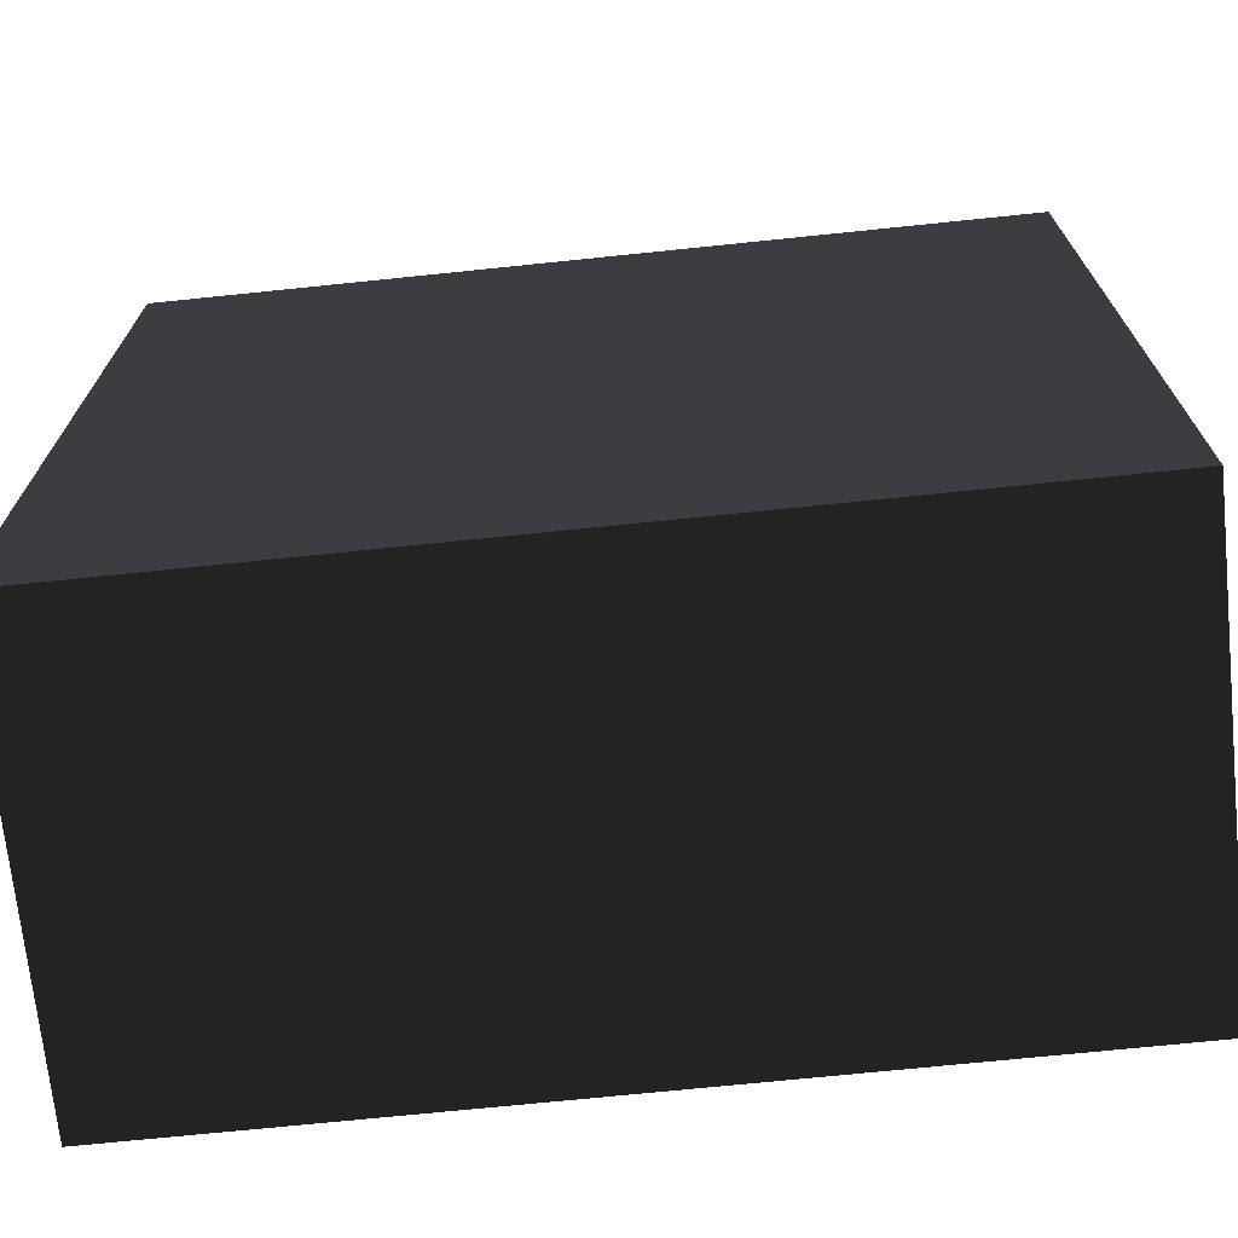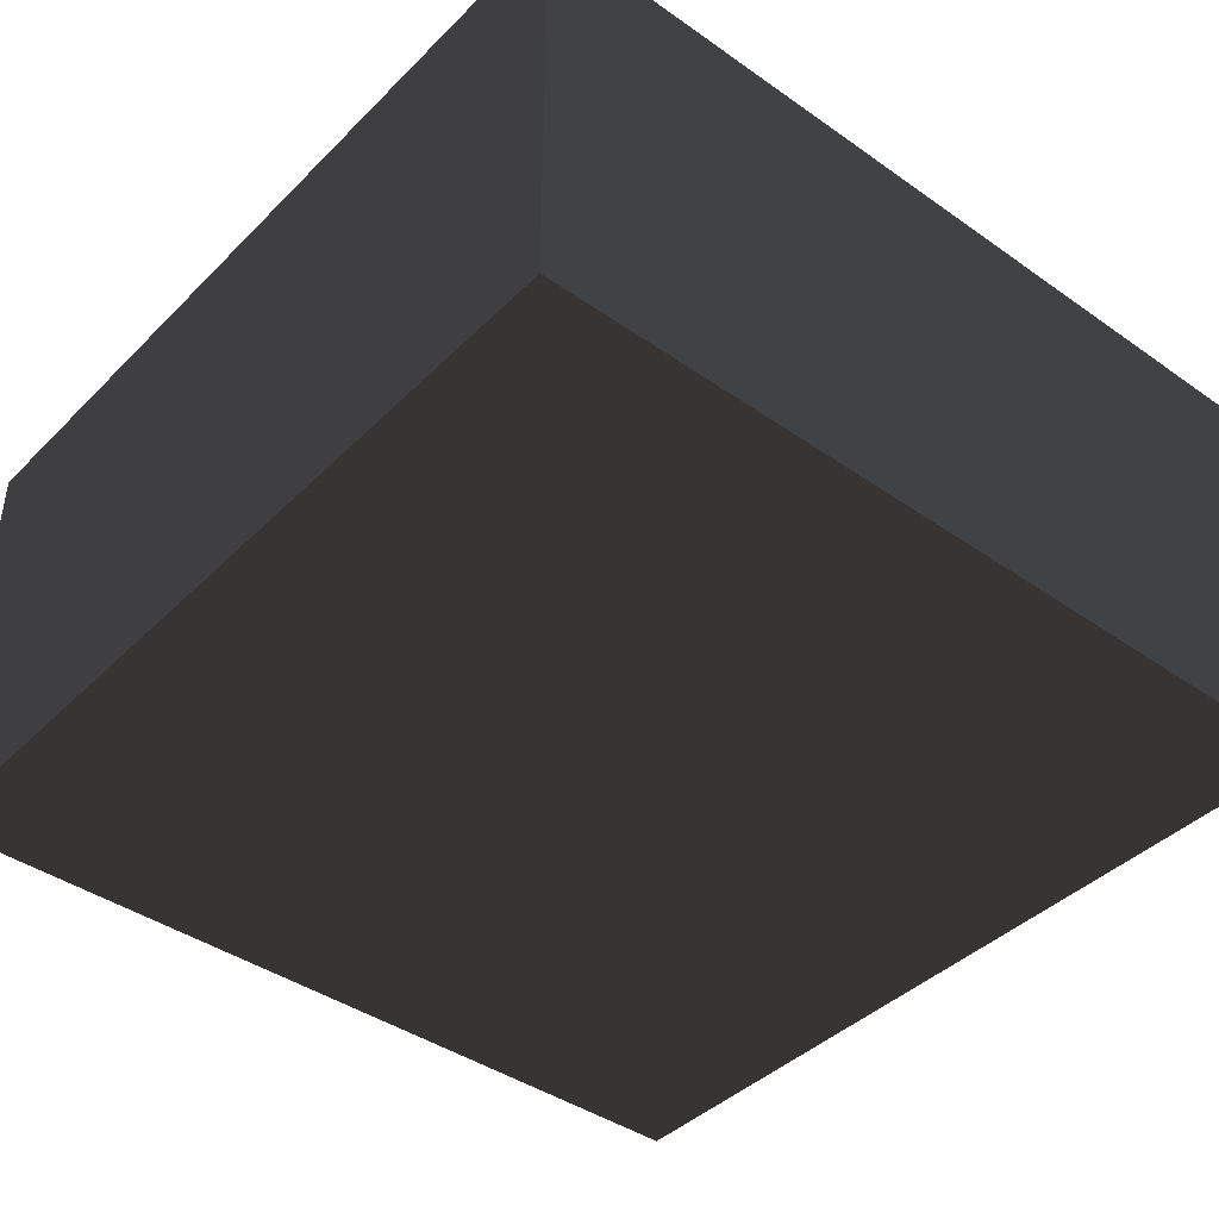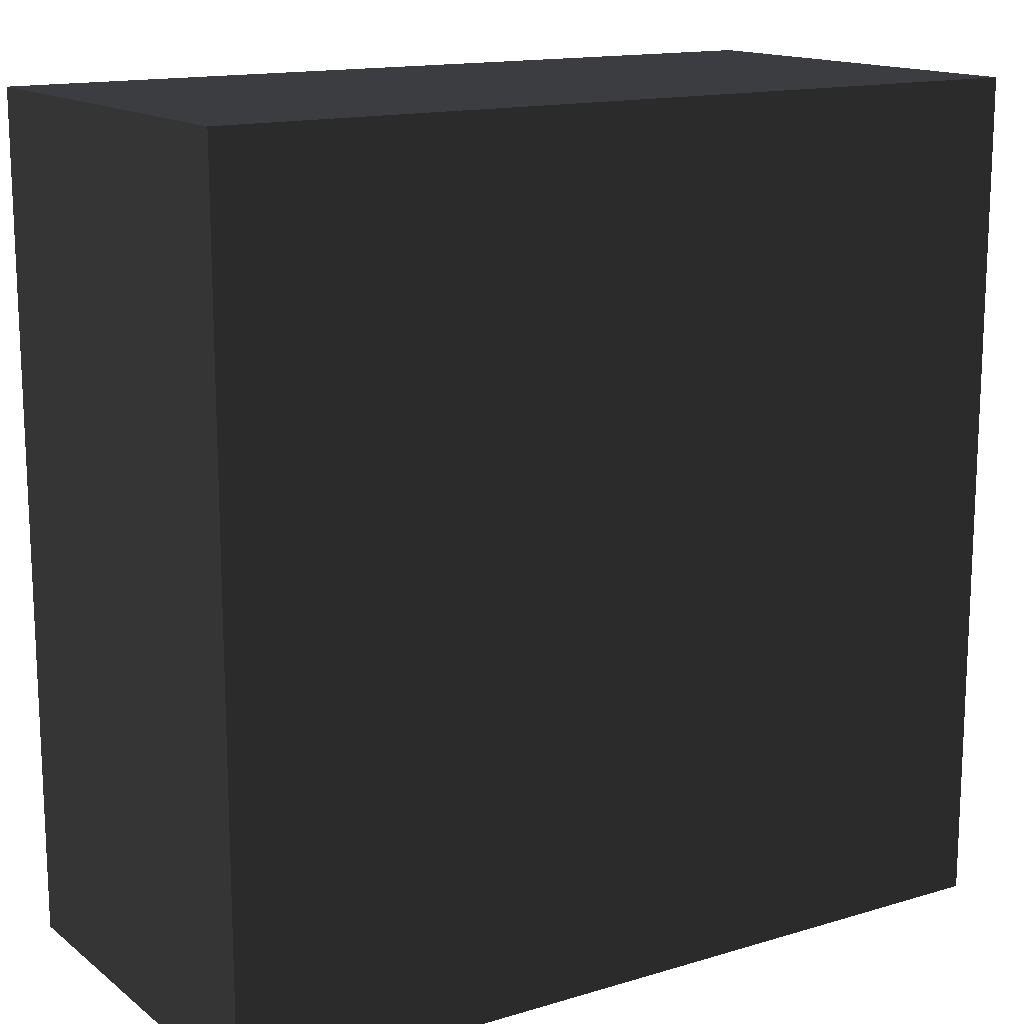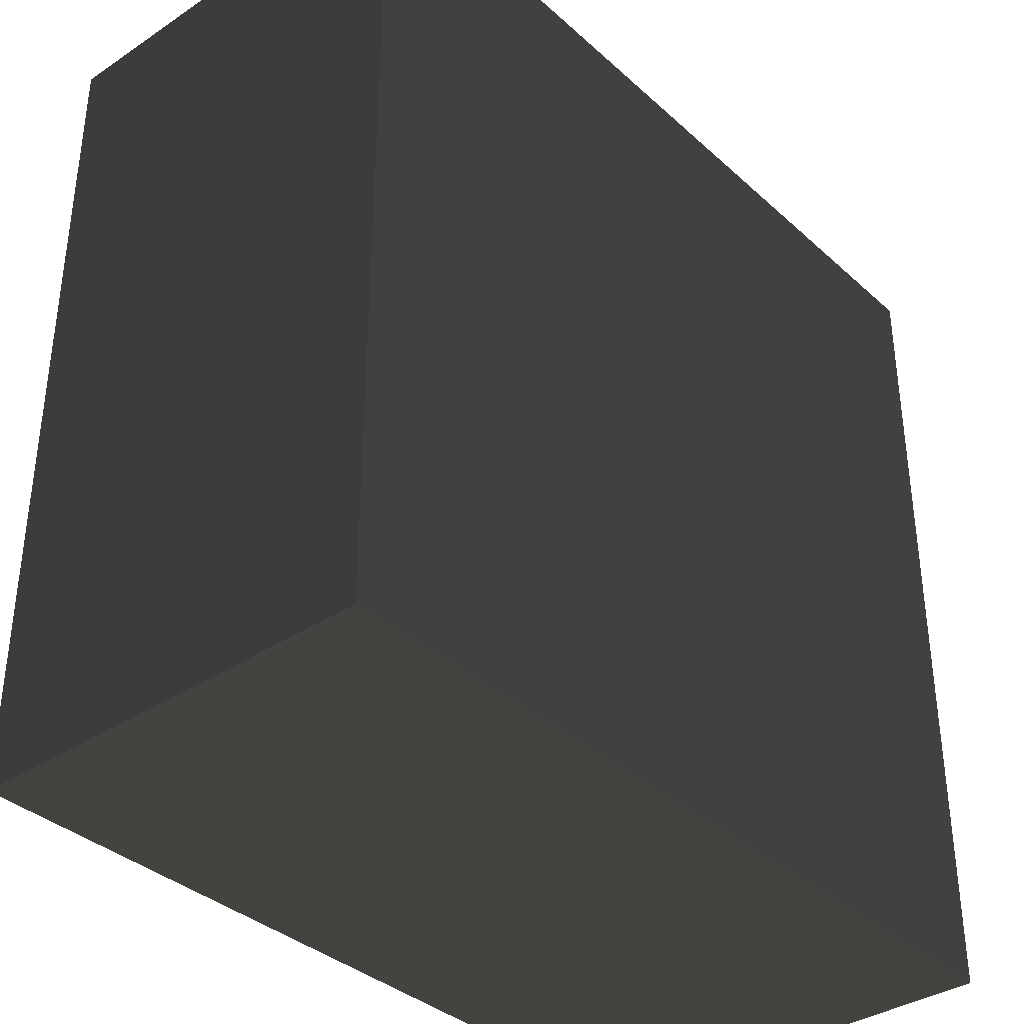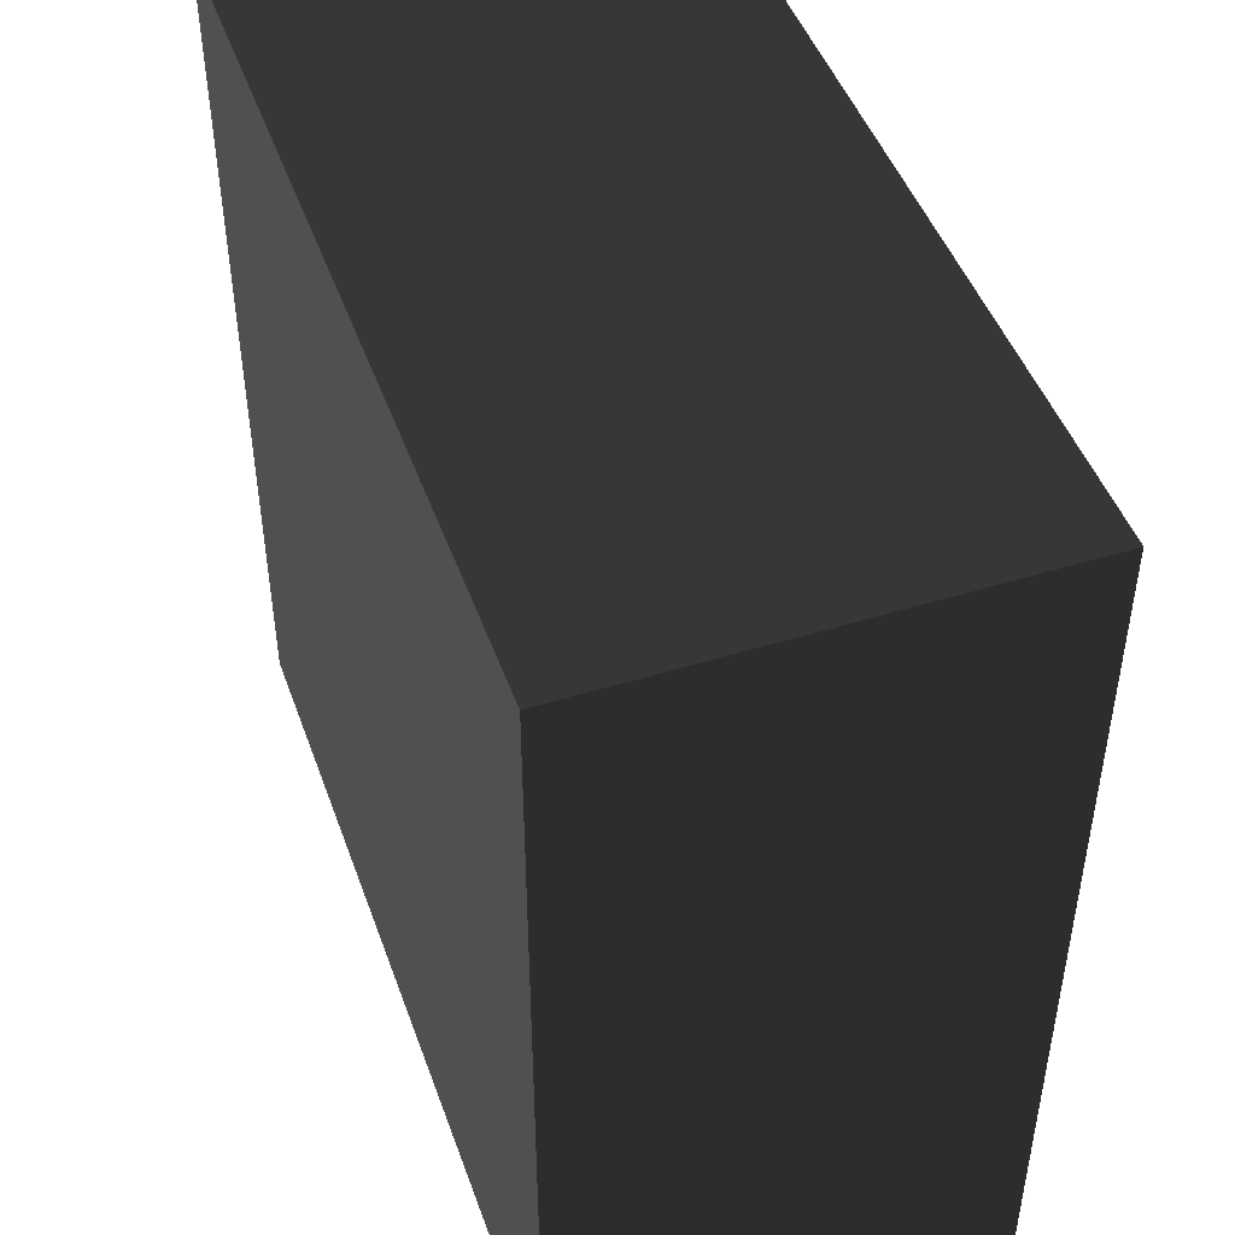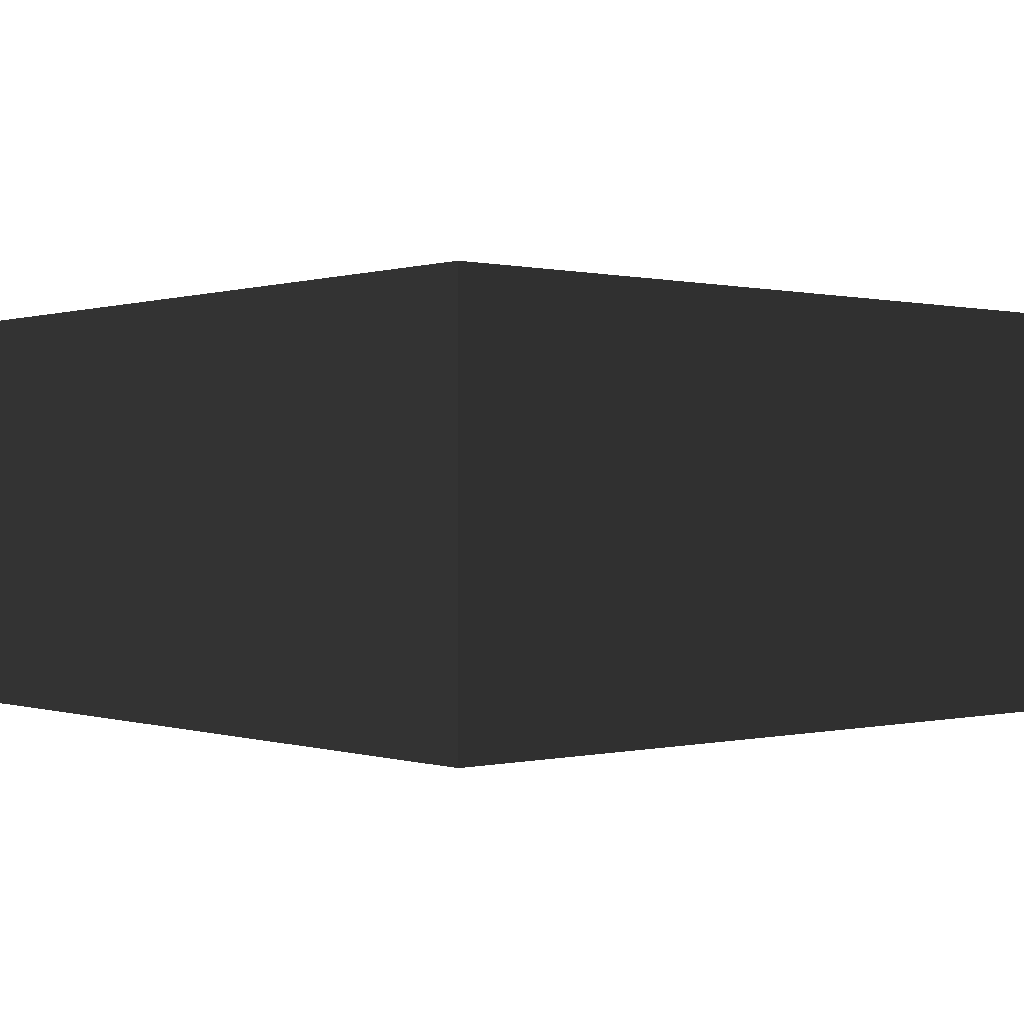
<metadata>
{"format":"obj","ext":"obj","renderer":"f3d","projection":"perspective","resolution":1024,"background":"white","views":[{"elev":-70.9,"azim":5.9,"up":"+Y"},{"elev":-41.5,"azim":-130.3,"up":"+Z"},{"elev":14.8,"azim":-32.8,"up":"+Y"},{"elev":-36.4,"azim":130.8,"up":"+Y"},{"elev":47.2,"azim":70.7,"up":"+Y"},{"elev":0.2,"azim":-130.7,"up":"+Z"}]}
</metadata>
<code>
v -330 330 -165
v 330 330 -165
v 330 -330 -165
v -330 -330 -165
v -330 -330 165
v 330 -330 165
v 330 330 165
v -330 330 165
g group0
g group1
g group2
f 3 1 4
f 1 3 2
f 5 7 6
f 7 5 8
f 3 5 6
f 5 3 4
f 7 1 2
f 1 7 8
f 5 1 8
f 1 5 4
f 7 3 6
f 3 7 2

</code>
